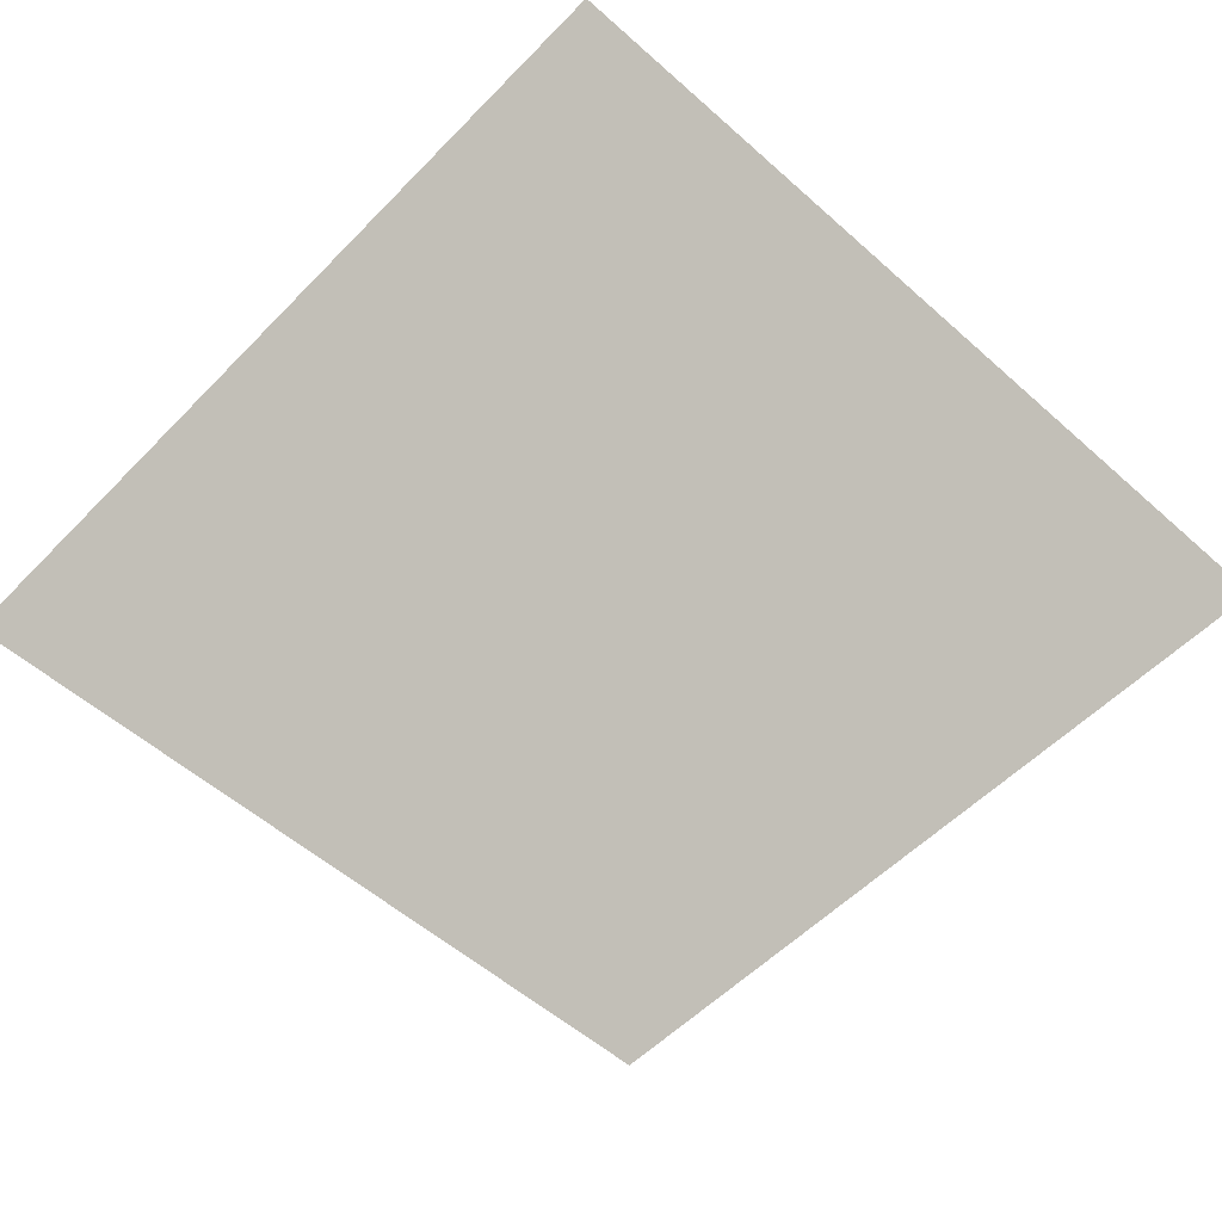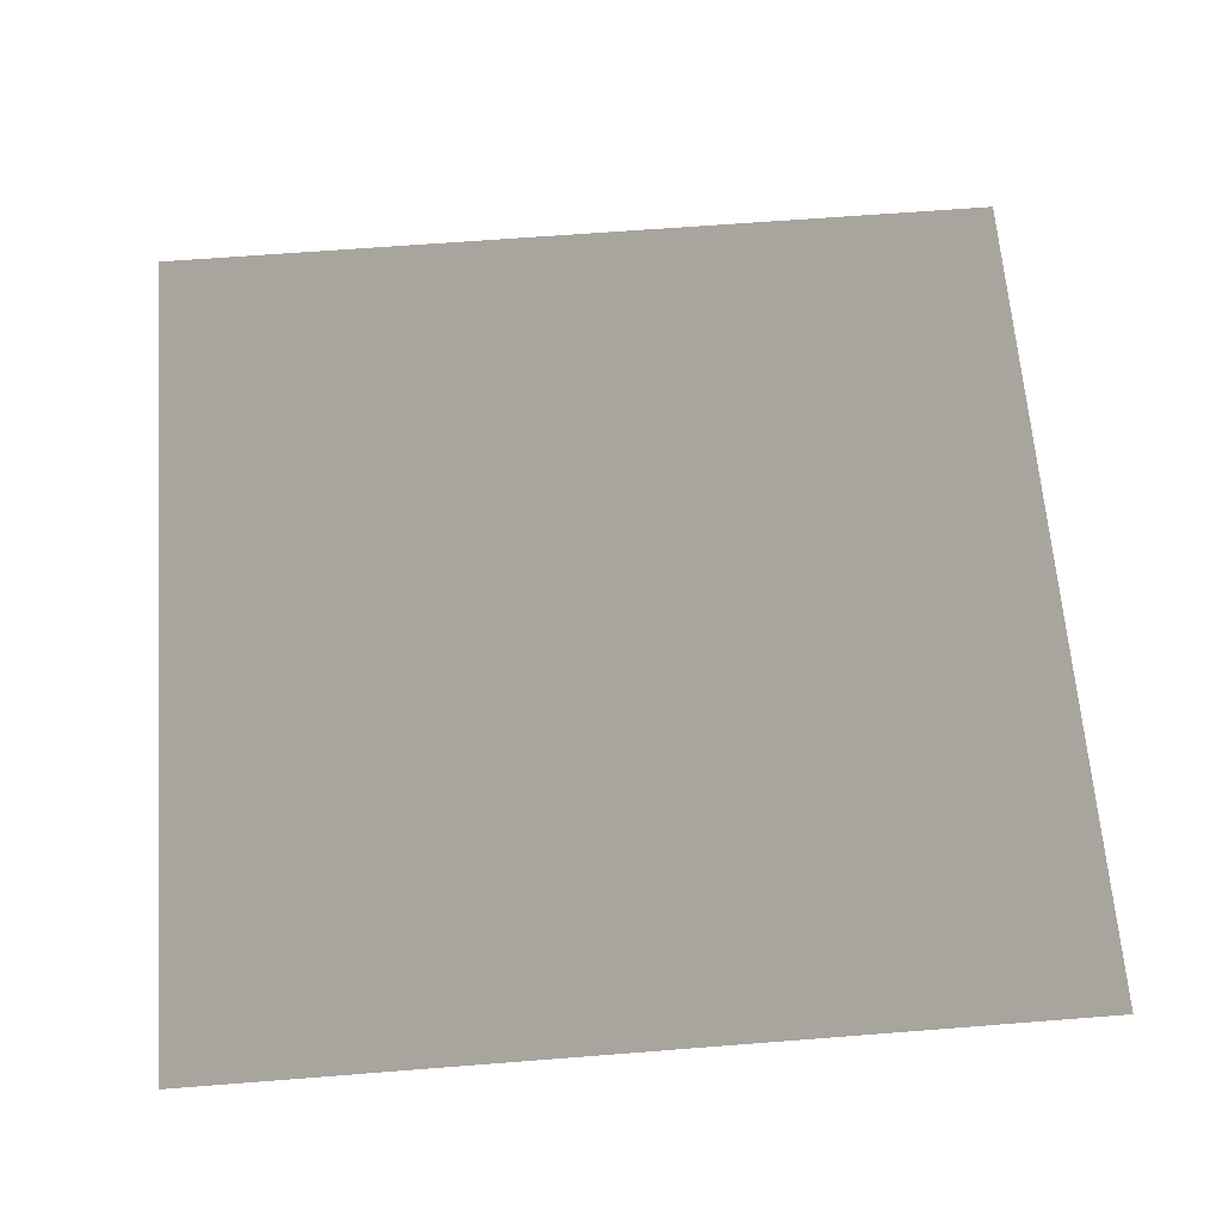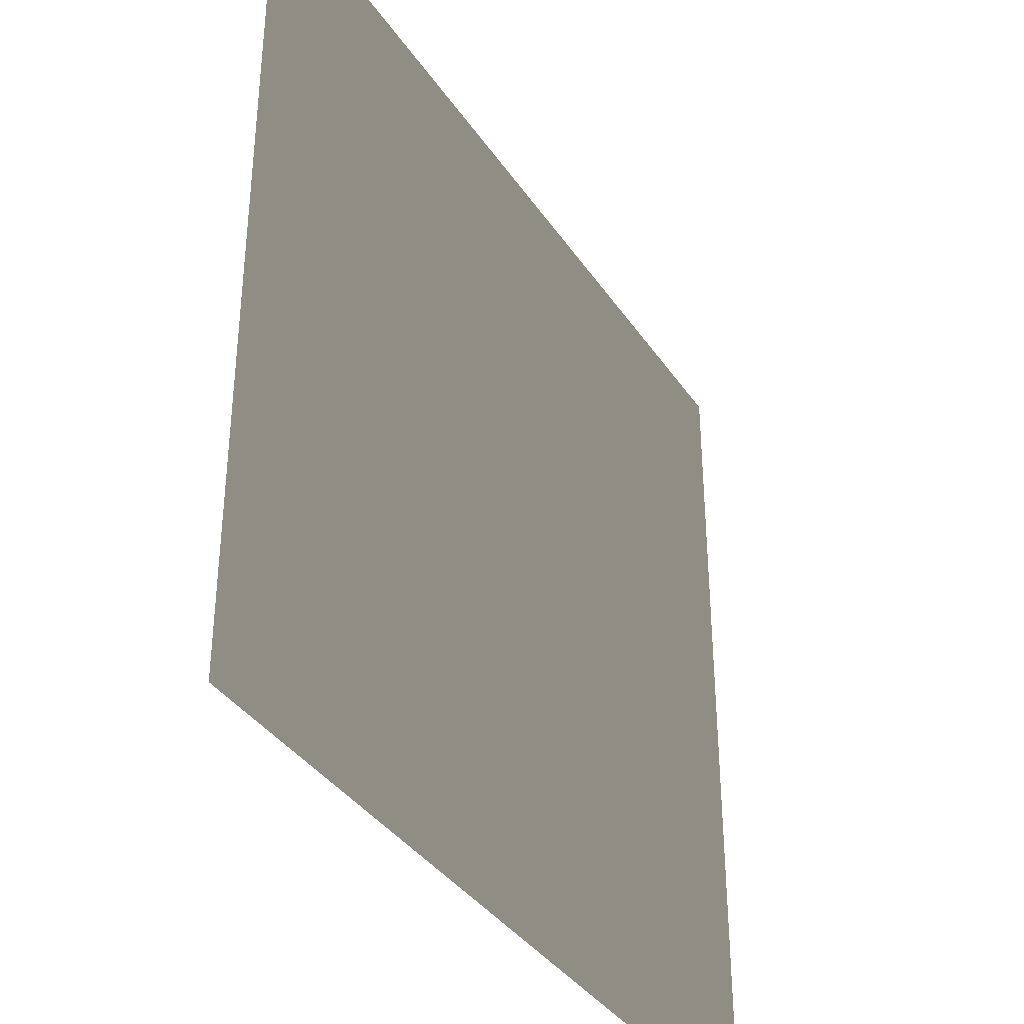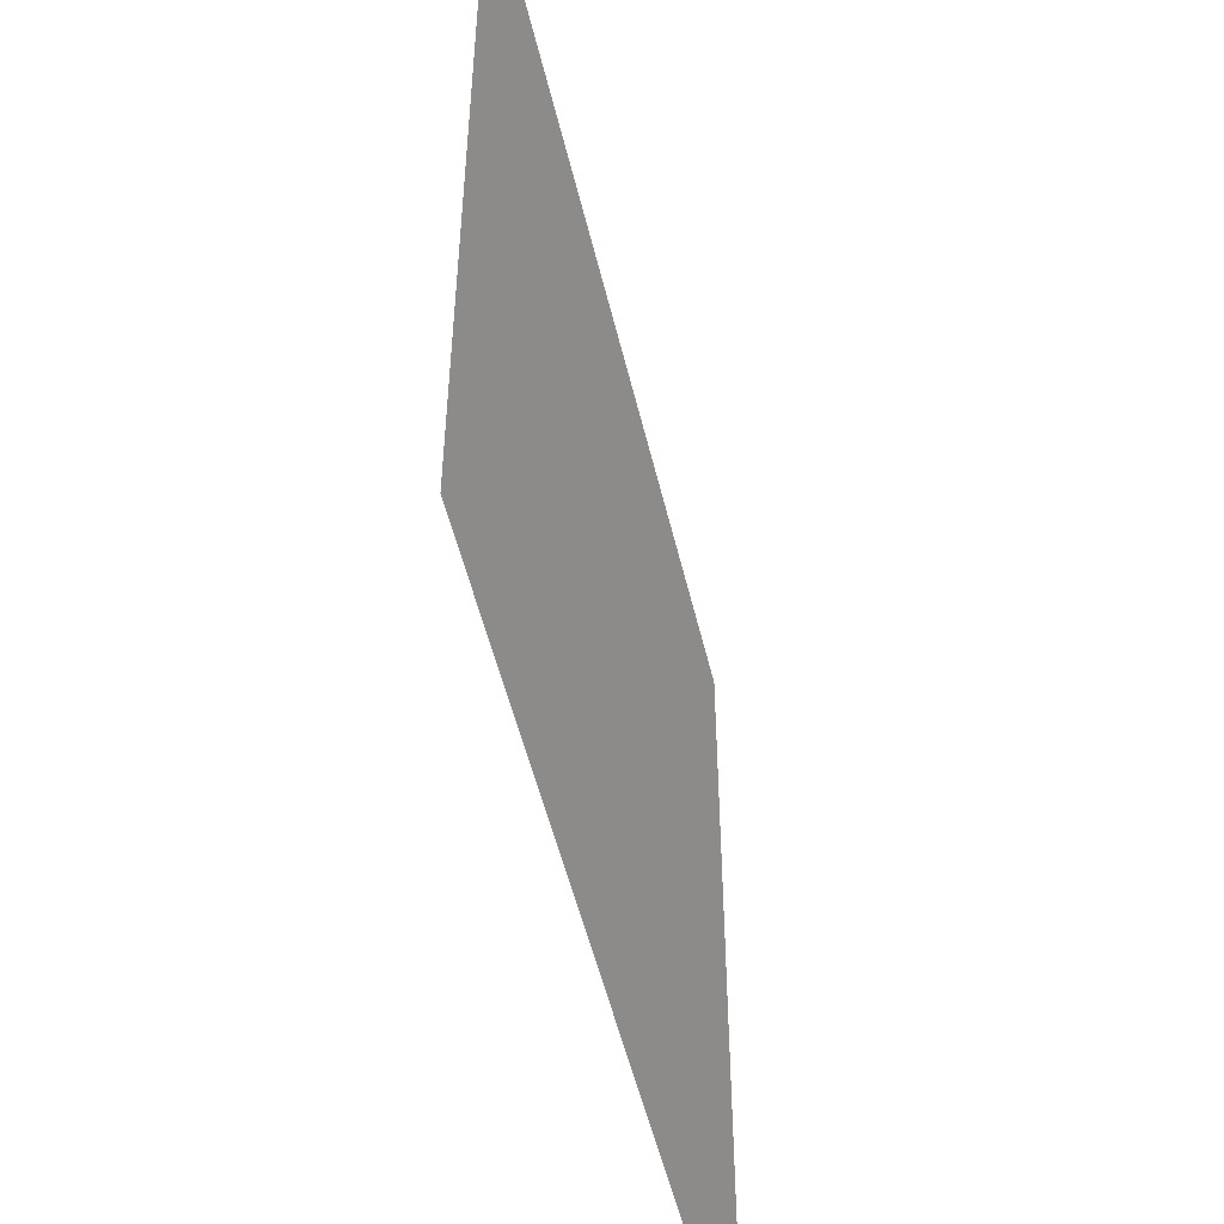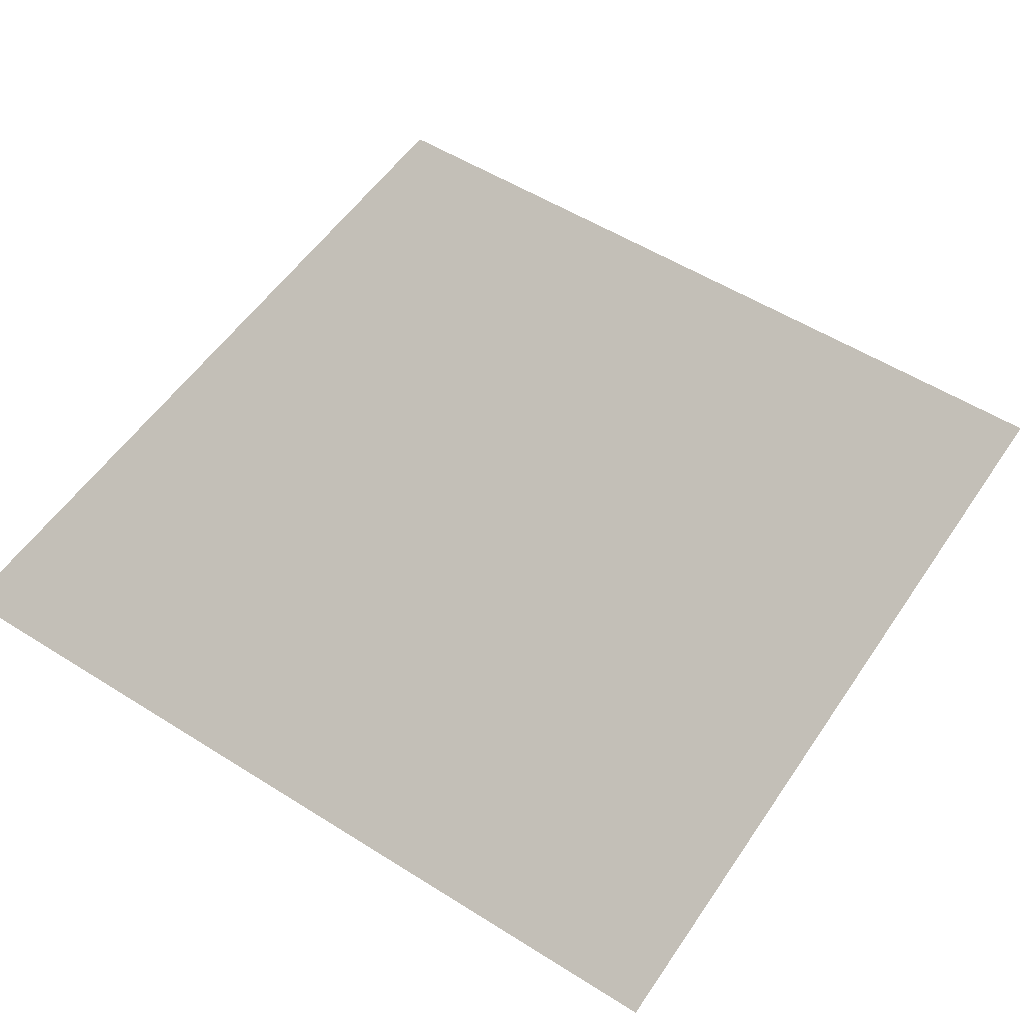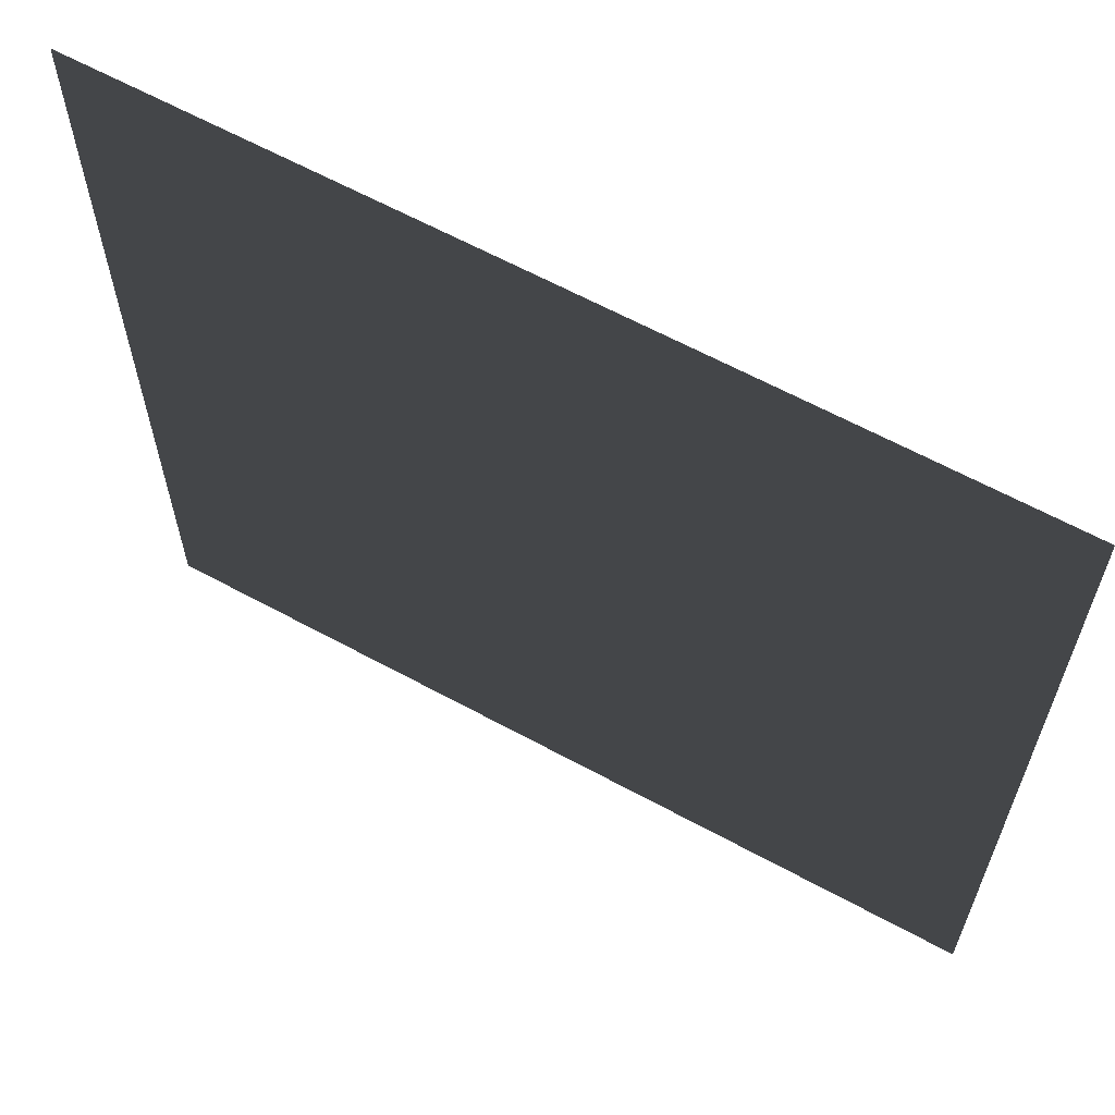
<metadata>
{"format":"obj","ext":"obj","renderer":"f3d","projection":"perspective","resolution":1024,"background":"white","views":[{"elev":-55.0,"azim":136.9,"up":"+Z"},{"elev":64.7,"azim":85.5,"up":"+Z"},{"elev":-36.9,"azim":119.8,"up":"+Y"},{"elev":-52.3,"azim":-76.7,"up":"+Y"},{"elev":54.7,"azim":-56.4,"up":"+Z"},{"elev":63.3,"azim":28.8,"up":"+Y"}]}
</metadata>
<code>
o quad.1.obj
v 1.5 0.5 -0
v 2.5 0.5 -0
v 1.5 -0.5 0
v 2.5 -0.5 0
g quad
f 3 4 2 1

</code>
